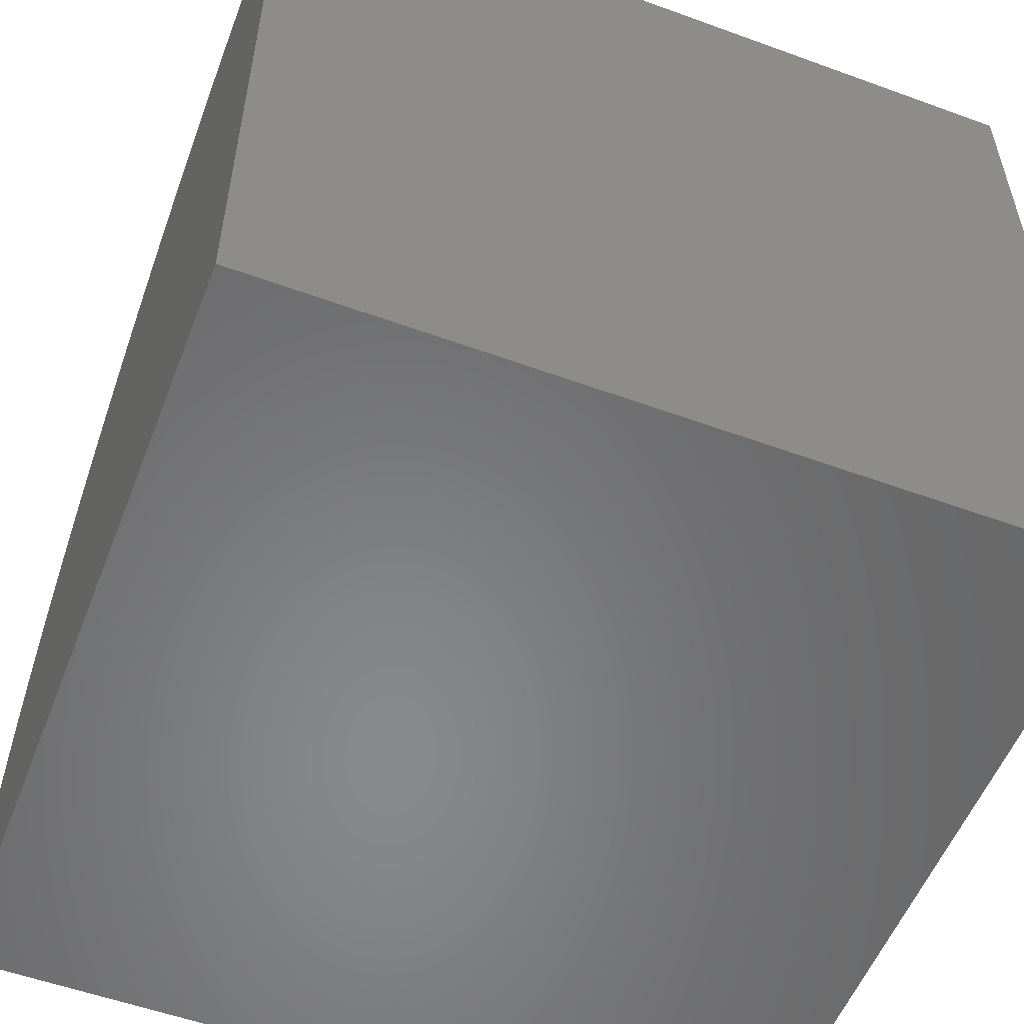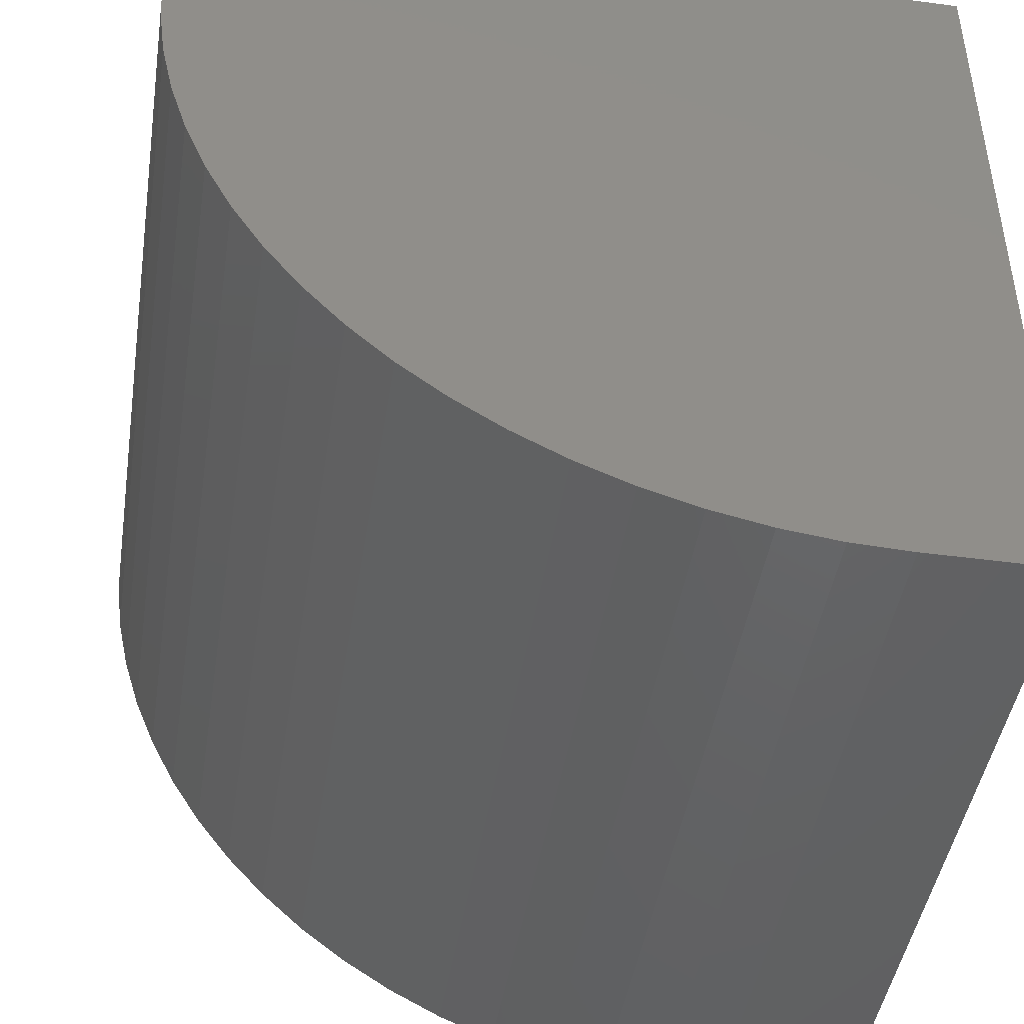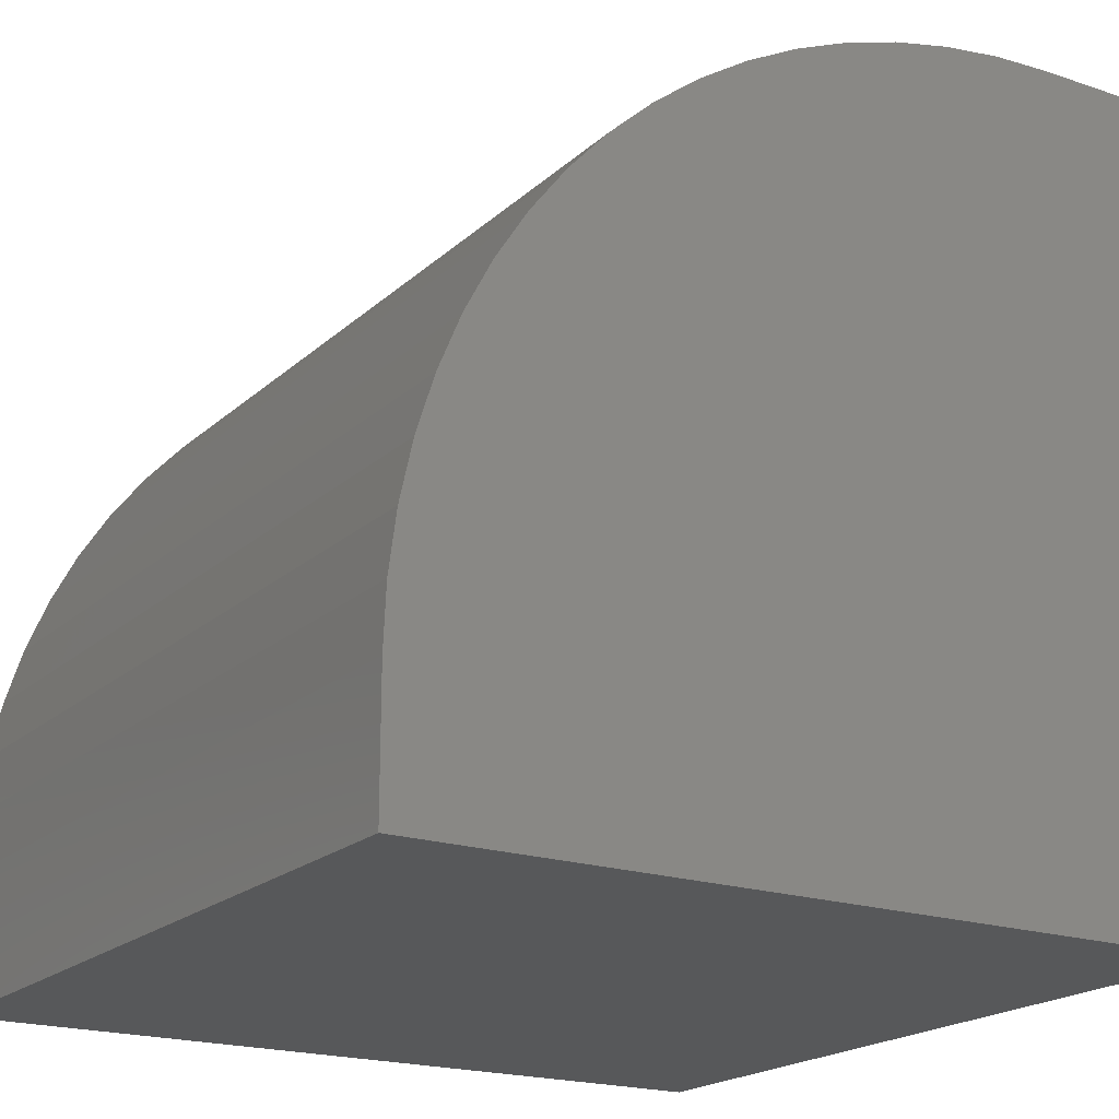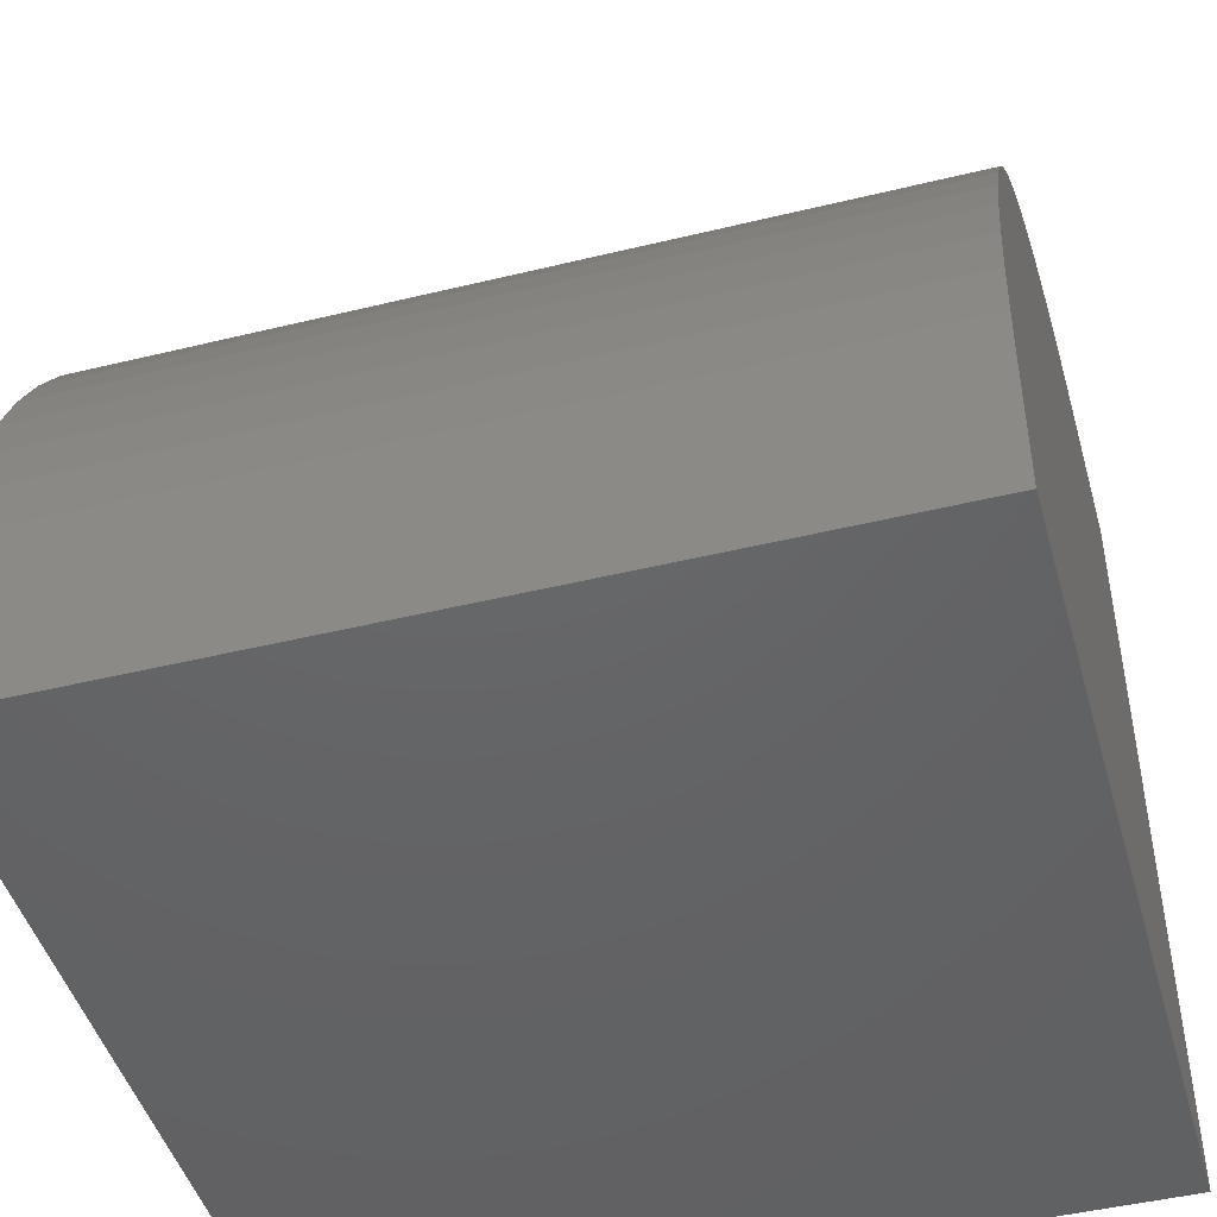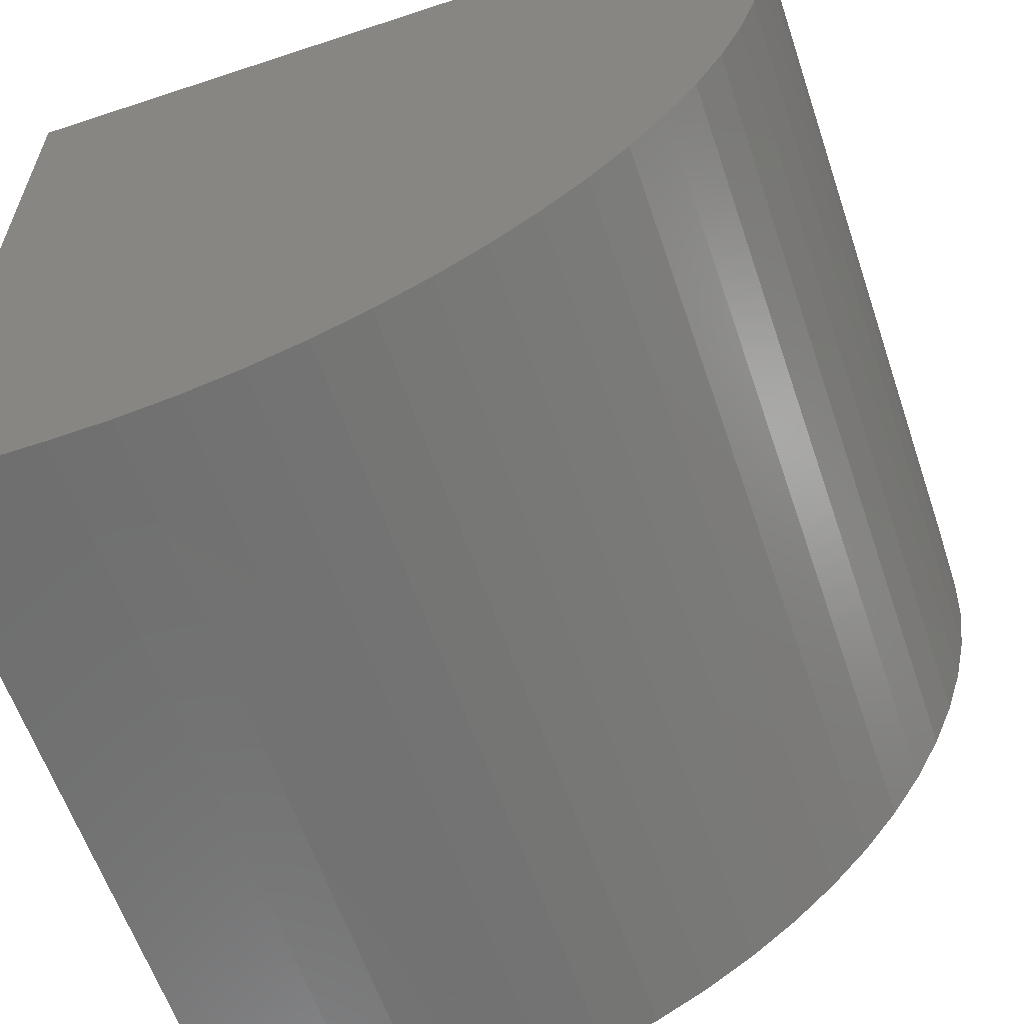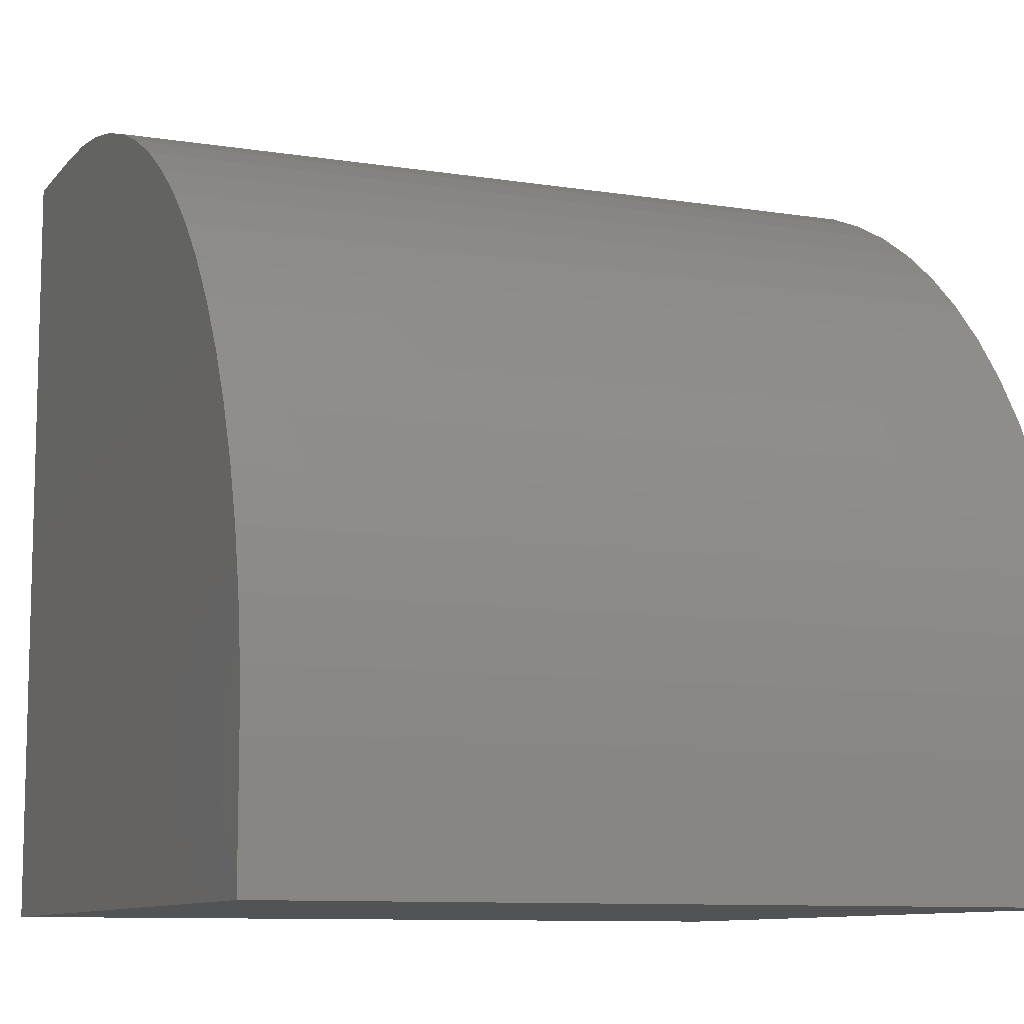
<metadata>
{"format":"stl","ext":"stl","renderer":"f3d","projection":"perspective","resolution":1024,"background":"white","views":[{"elev":-54.8,"azim":158.9,"up":"+Z"},{"elev":-45.0,"azim":81.2,"up":"+Y"},{"elev":-19.7,"azim":57.9,"up":"+Z"},{"elev":-46.1,"azim":15.6,"up":"+Z"},{"elev":-60.6,"azim":-71.3,"up":"+Y"},{"elev":-9.7,"azim":-22.4,"up":"+Z"}]}
</metadata>
<code>
# stl→obj: 44 verts, 84 faces
v 0 8.372 10
v 0 10 10
v 0 10 0
v 0 0 0
v 0 0 1.628
v 0 4.834 9.216
v 0 5.509 9.495
v 0 6.205 9.715
v 0 6.918 9.873
v 0 7.642 9.968
v 0 0.03186 2.358
v 0 0.1272 3.082
v 0 0.2853 3.795
v 0 1.122 5.814
v 0 1.514 6.43
v 0 1.959 7.009
v 0 2.452 7.548
v 0 2.991 8.041
v 0 3.57 8.486
v 0 4.186 8.878
v 0 0.5049 4.491
v 0 0.7844 5.166
v 10 8.372 10
v 10 10 10
v 10 0 1.628
v 10 0 0
v 10 10 0
v 10 7.642 9.968
v 10 6.918 9.873
v 10 6.205 9.715
v 10 5.509 9.495
v 10 4.834 9.216
v 10 4.186 8.878
v 10 3.57 8.486
v 10 2.991 8.041
v 10 2.452 7.548
v 10 1.959 7.009
v 10 1.514 6.43
v 10 1.122 5.814
v 10 0.7844 5.166
v 10 0.5049 4.491
v 10 0.2853 3.795
v 10 0.1272 3.082
v 10 0.03186 2.358
f 1 2 3
f 3 4 5
f 6 7 3
f 3 7 8
f 8 9 3
f 3 9 10
f 3 10 1
f 5 11 3
f 3 11 12
f 3 12 13
f 3 14 15
f 15 16 3
f 3 16 17
f 3 17 18
f 18 19 3
f 3 19 20
f 3 20 6
f 13 21 3
f 3 21 22
f 3 22 14
f 23 24 1
f 1 24 2
f 25 26 27
f 27 24 23
f 23 28 27
f 27 28 29
f 27 29 30
f 30 31 27
f 27 31 32
f 27 32 33
f 33 34 27
f 27 34 35
f 27 35 36
f 36 37 27
f 27 37 38
f 27 38 39
f 39 40 27
f 27 40 41
f 27 41 42
f 42 43 27
f 27 43 44
f 27 44 25
f 3 27 4
f 4 27 26
f 24 27 2
f 2 27 3
f 5 4 25
f 25 4 26
f 23 1 10
f 23 10 28
f 28 10 9
f 28 9 29
f 29 9 8
f 29 8 30
f 30 8 7
f 30 7 31
f 31 7 6
f 31 6 32
f 32 6 20
f 32 20 33
f 33 20 19
f 33 19 34
f 34 19 18
f 34 18 35
f 35 18 17
f 35 17 36
f 36 17 16
f 36 16 37
f 37 16 15
f 37 15 38
f 38 15 14
f 38 14 39
f 39 14 22
f 39 22 40
f 40 22 21
f 40 21 41
f 41 21 13
f 41 13 42
f 42 13 12
f 42 12 43
f 43 12 11
f 43 11 44
f 44 11 5
f 44 5 25

</code>
